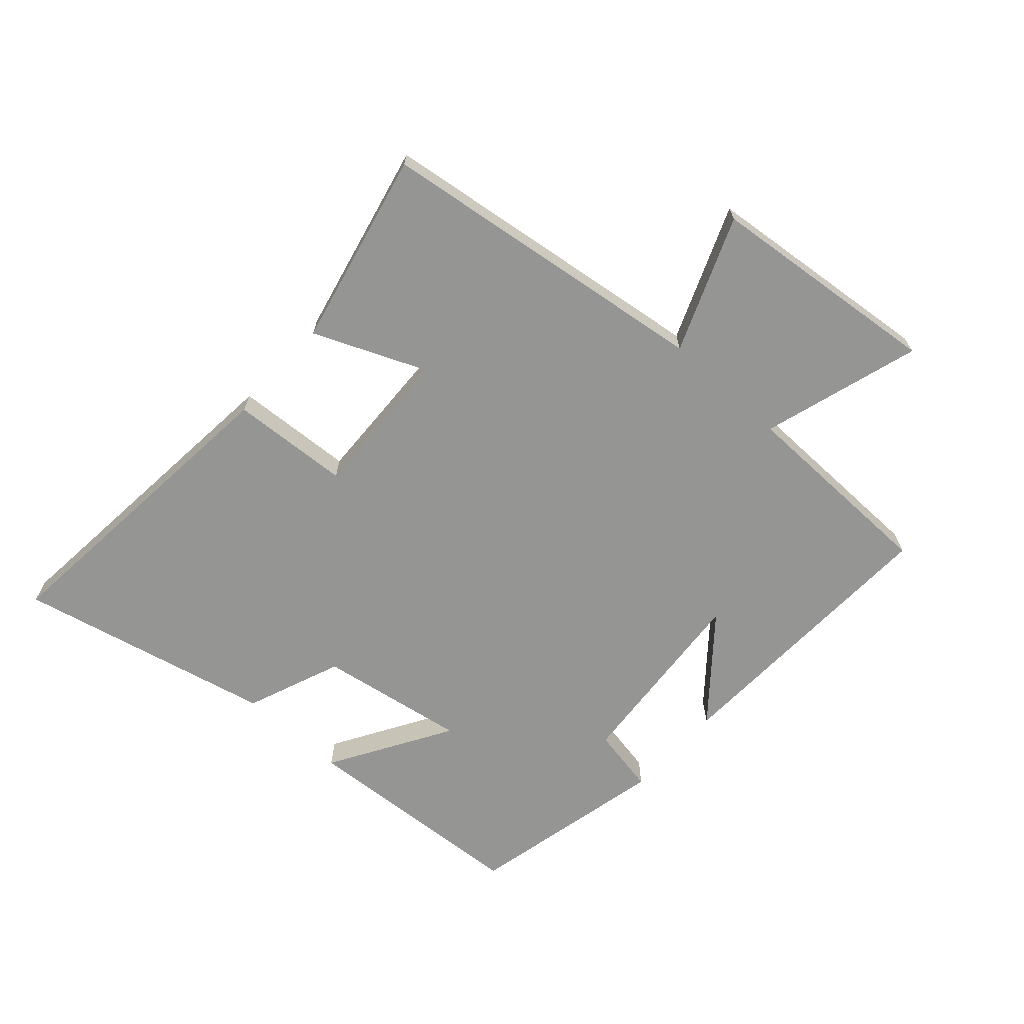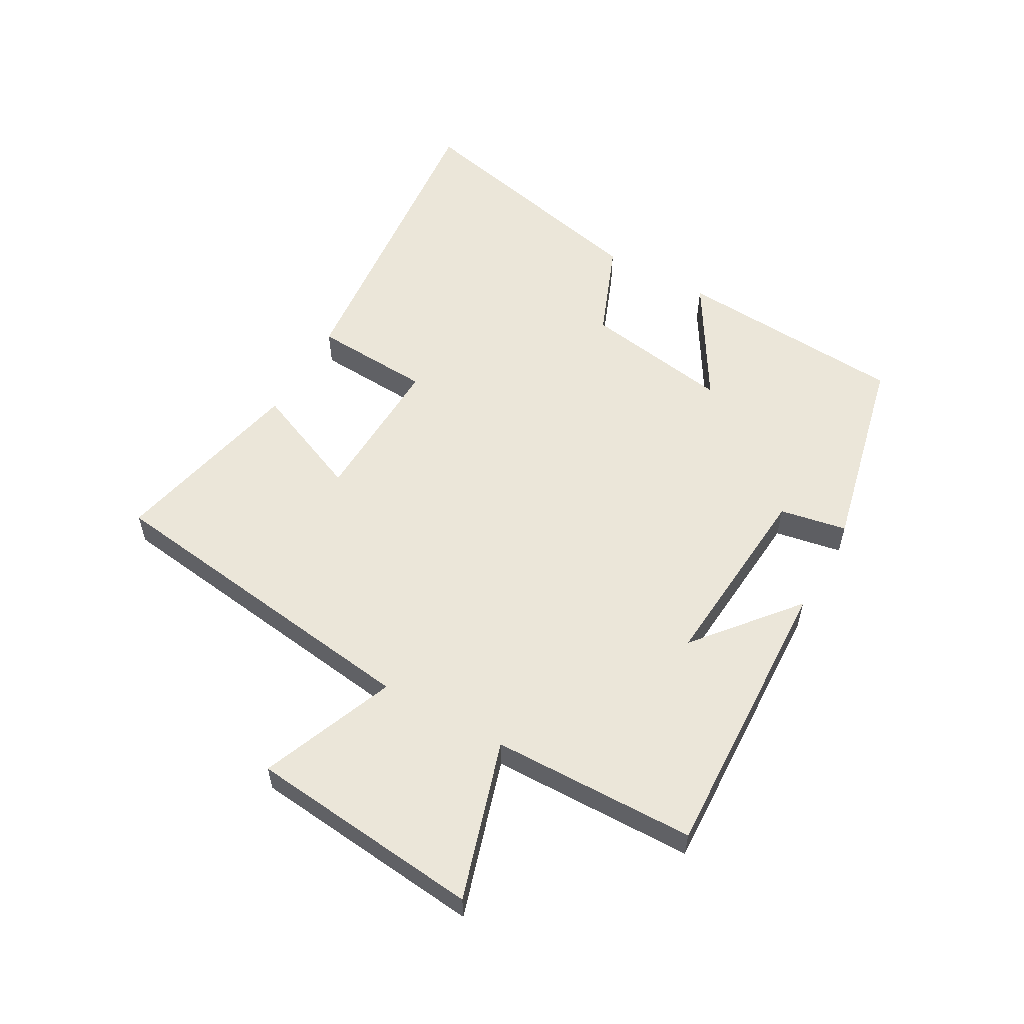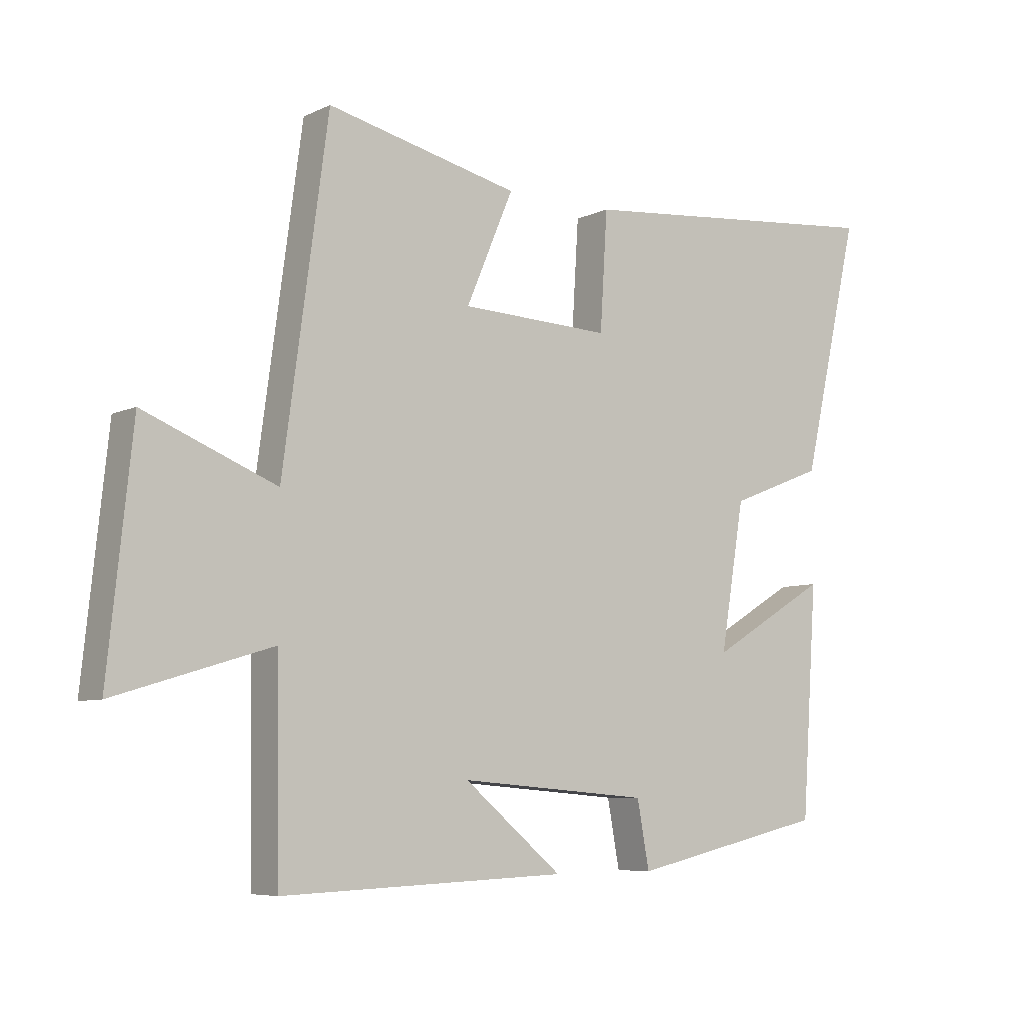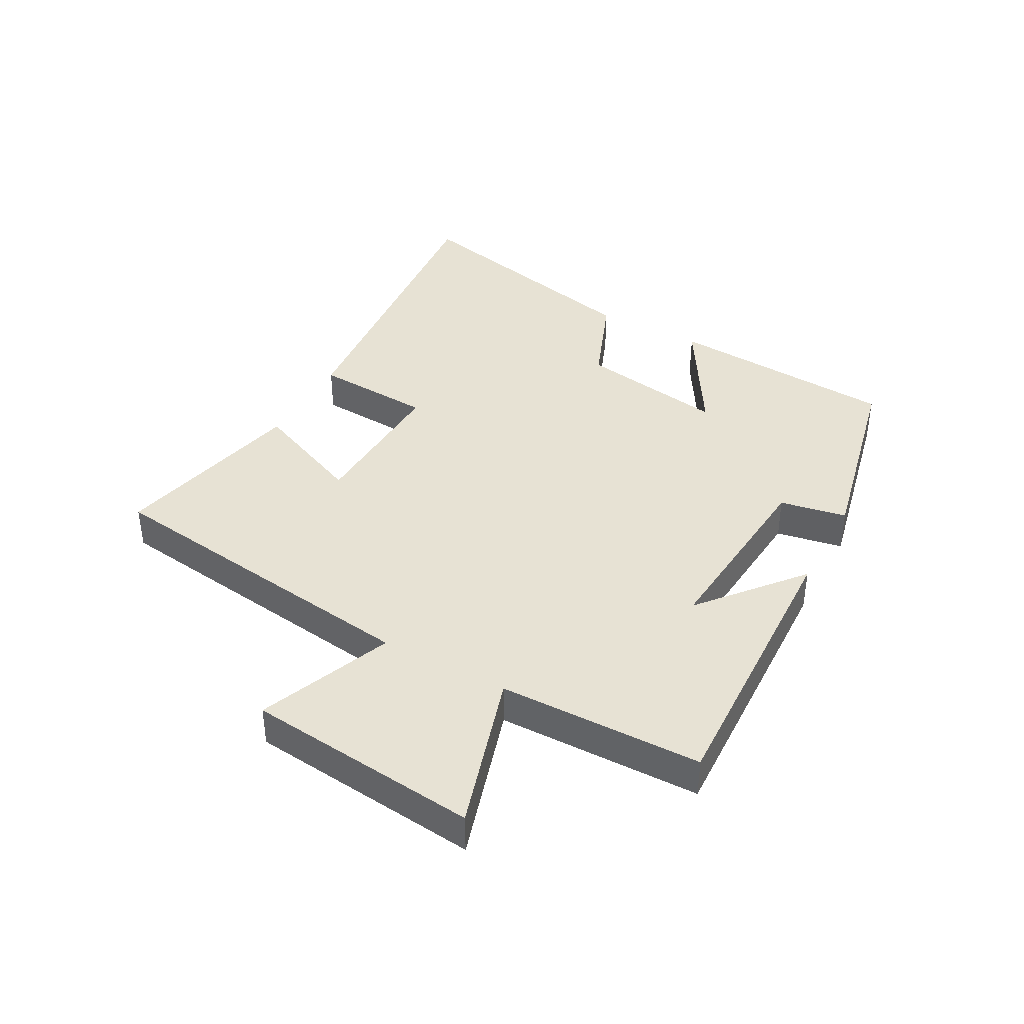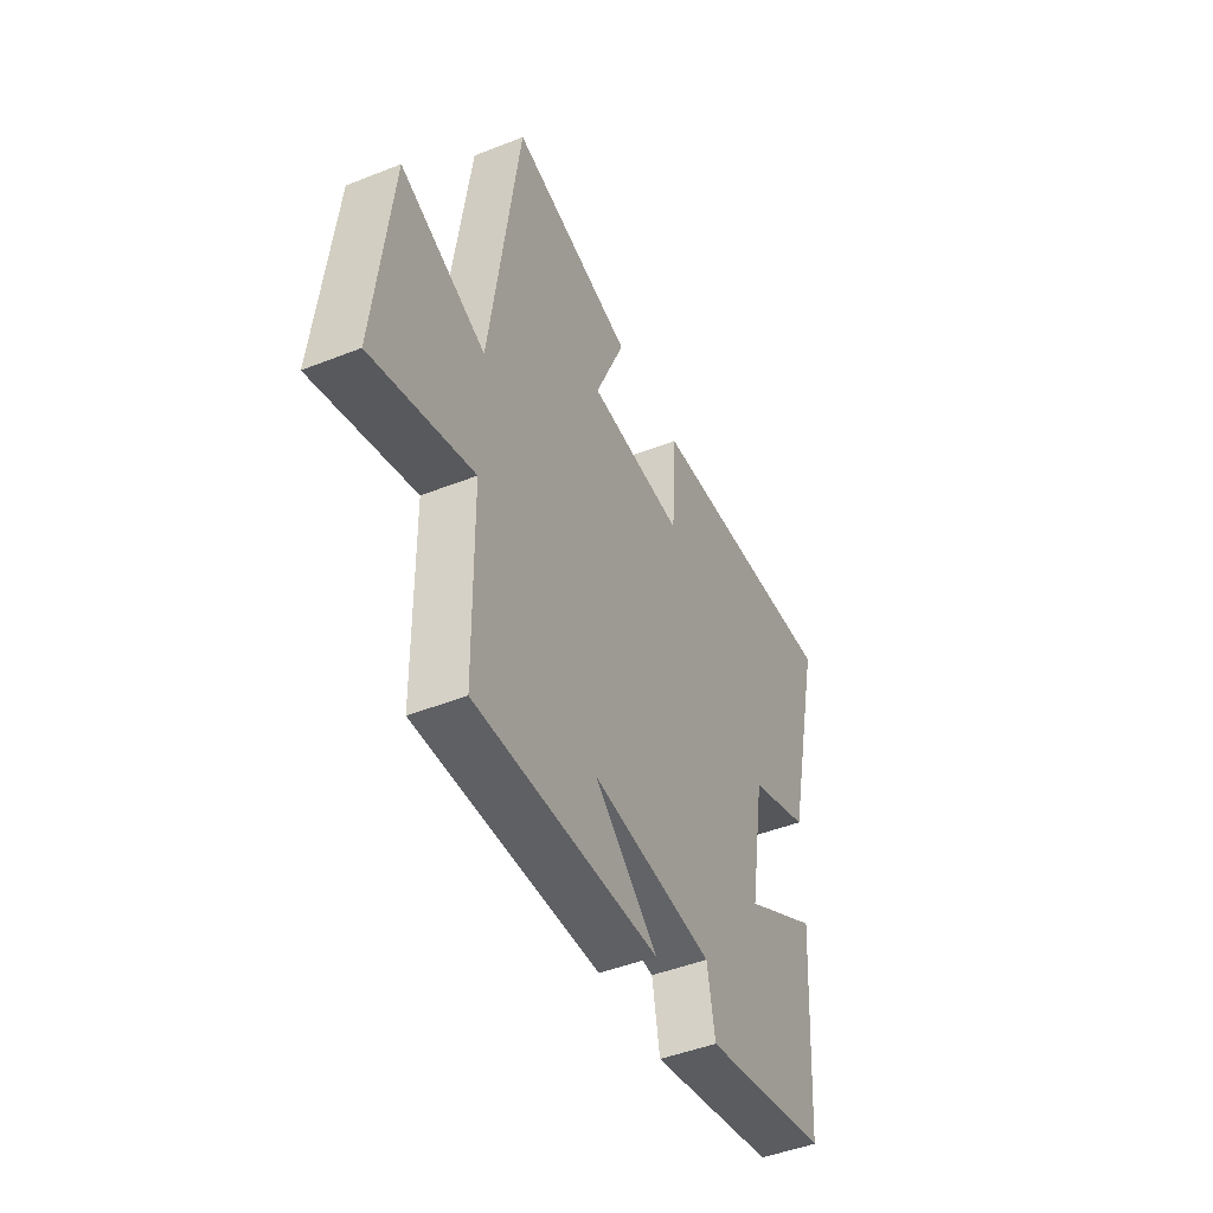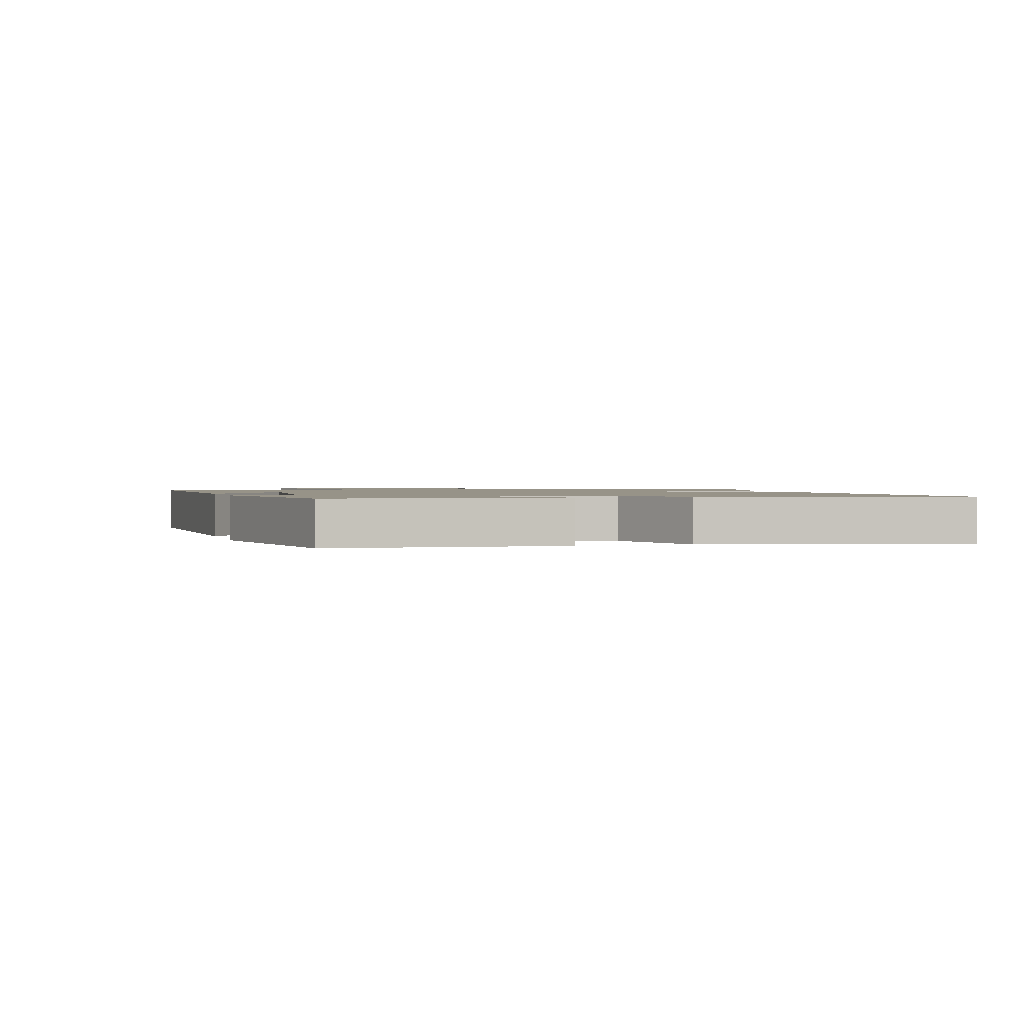
<metadata>
{"format":"obj","ext":"obj","renderer":"f3d","projection":"perspective","resolution":1024,"background":"white","views":[{"elev":-67.3,"azim":47.9,"up":"+Y"},{"elev":56.4,"azim":119.2,"up":"+Y"},{"elev":-6.8,"azim":143.0,"up":"+Z"},{"elev":39.8,"azim":118.6,"up":"+Y"},{"elev":-46.7,"azim":114.2,"up":"+Z"},{"elev":1.4,"azim":-106.6,"up":"+Y"}]}
</metadata>
<code>
v 0.495 0.07 -0.518
v 0.024 0.07 -0.5
v 0.186 0.07 -0.365
v -0.128 0.07 -0.391
v -0.148 0.07 -0.5
v -0.474 0.07 -0.427
v -0.5 0.07 -0.051
v -0.304 0.07 -0.168
v -0.344 0.07 0.072
v -0.5 0.07 0.133
v -0.596 0.07 0.549
v -0.073 0.07 0.5
v -0.061 0.07 0.307
v 0.187 0.07 0.317
v 0.109 0.07 0.5
v 0.426 0.07 0.573
v 0.5 0.07 0.028
v 0.718 0.07 0.116
v 0.758 0.07 -0.264
v 0.5 0.07 -0.186
v 0.495 0 -0.518
v 0.024 0 -0.5
v 0.186 0 -0.365
v -0.128 0 -0.391
v -0.148 0 -0.5
v -0.474 0 -0.427
v -0.5 0 -0.051
v -0.304 0 -0.168
v -0.344 0 0.072
v -0.5 0 0.133
v -0.596 0 0.549
v -0.073 0 0.5
v -0.061 0 0.307
v 0.187 0 0.317
v 0.109 0 0.5
v 0.426 0 0.573
v 0.5 0 0.028
v 0.718 0 0.116
v 0.758 0 -0.264
v 0.5 0 -0.186
f 17 18 19 20
f 16 17 20
f 15 16 20
f 14 15 20
f 13 14 20 1
f 11 12 13
f 10 11 13
f 9 10 13
f 8 9 13
f 6 7 8
f 5 6 8
f 4 5 8
f 3 4 8 13
f 1 2 3
f 1 3 13
f 40 39 38 37
f 40 37 36
f 40 36 35
f 40 35 34
f 21 40 34 33
f 33 32 31
f 33 31 30
f 33 30 29
f 33 29 28
f 28 27 26
f 28 26 25
f 28 25 24
f 33 28 24 23
f 23 22 21
f 33 23 21
f 1 21 22 2
f 2 22 23 3
f 3 23 24 4
f 4 24 25 5
f 5 25 26 6
f 6 26 27 7
f 7 27 28 8
f 8 28 29 9
f 9 29 30 10
f 10 30 31 11
f 11 31 32 12
f 12 32 33 13
f 13 33 34 14
f 14 34 35 15
f 15 35 36 16
f 16 36 37 17
f 17 37 38 18
f 18 38 39 19
f 19 39 40 20
f 20 40 21 1

</code>
